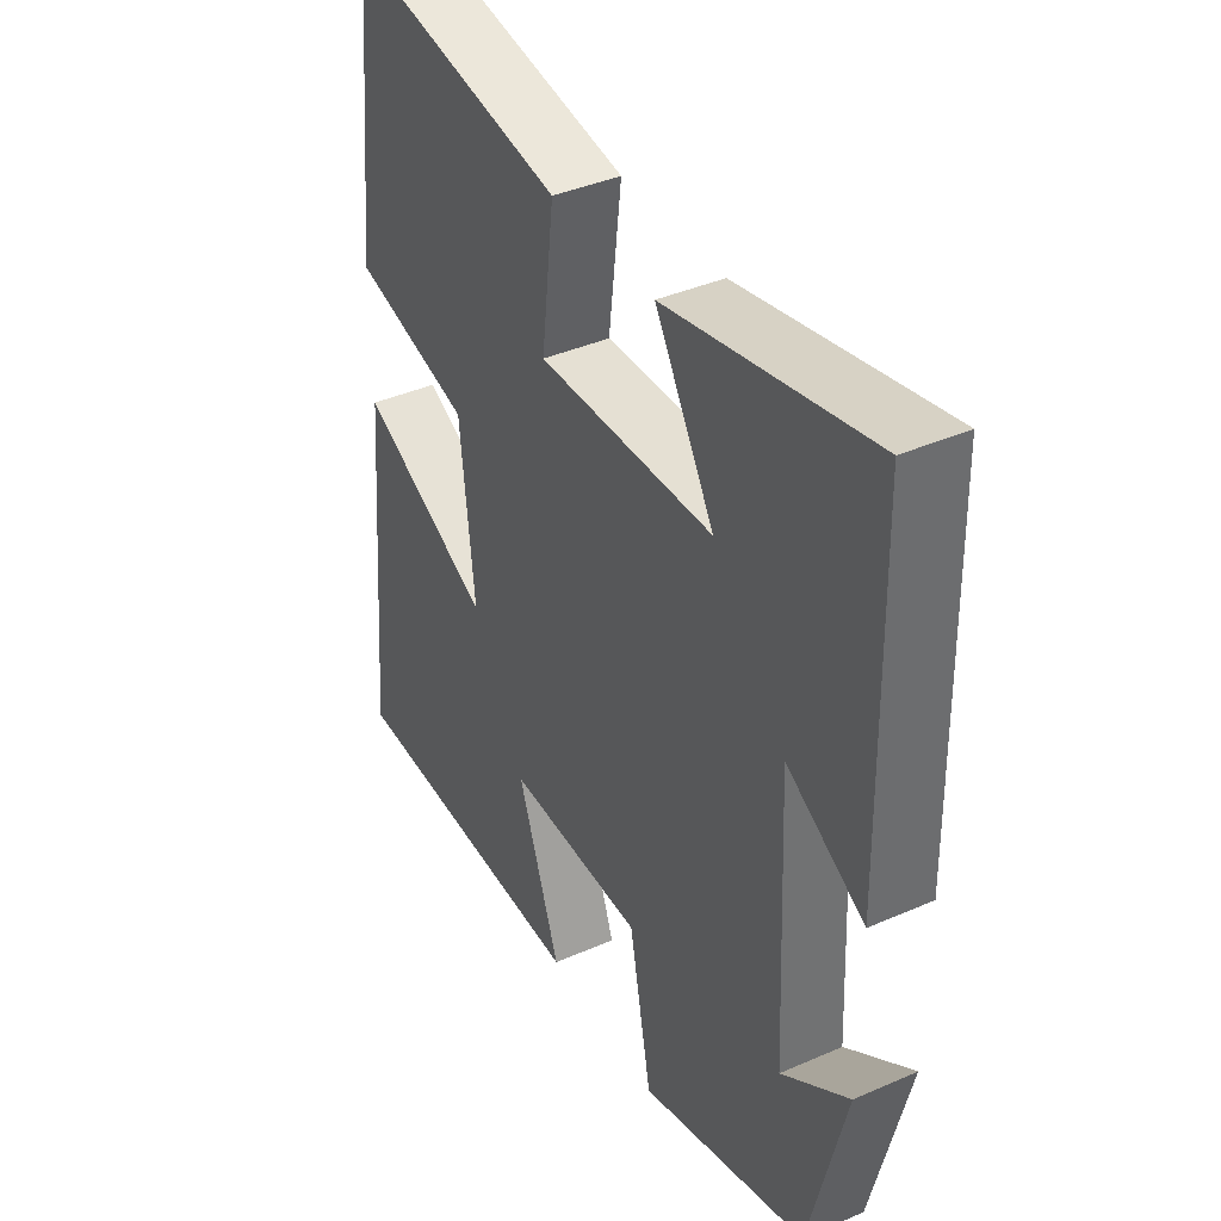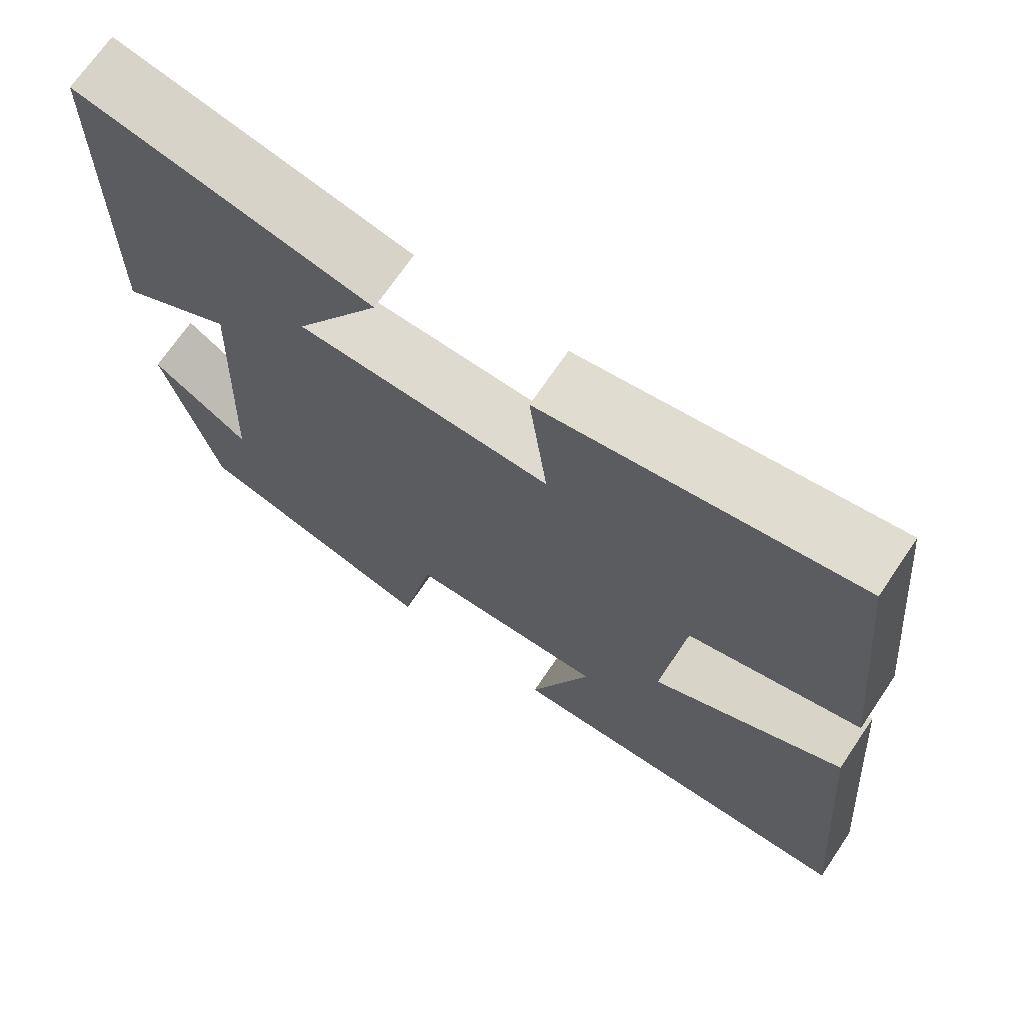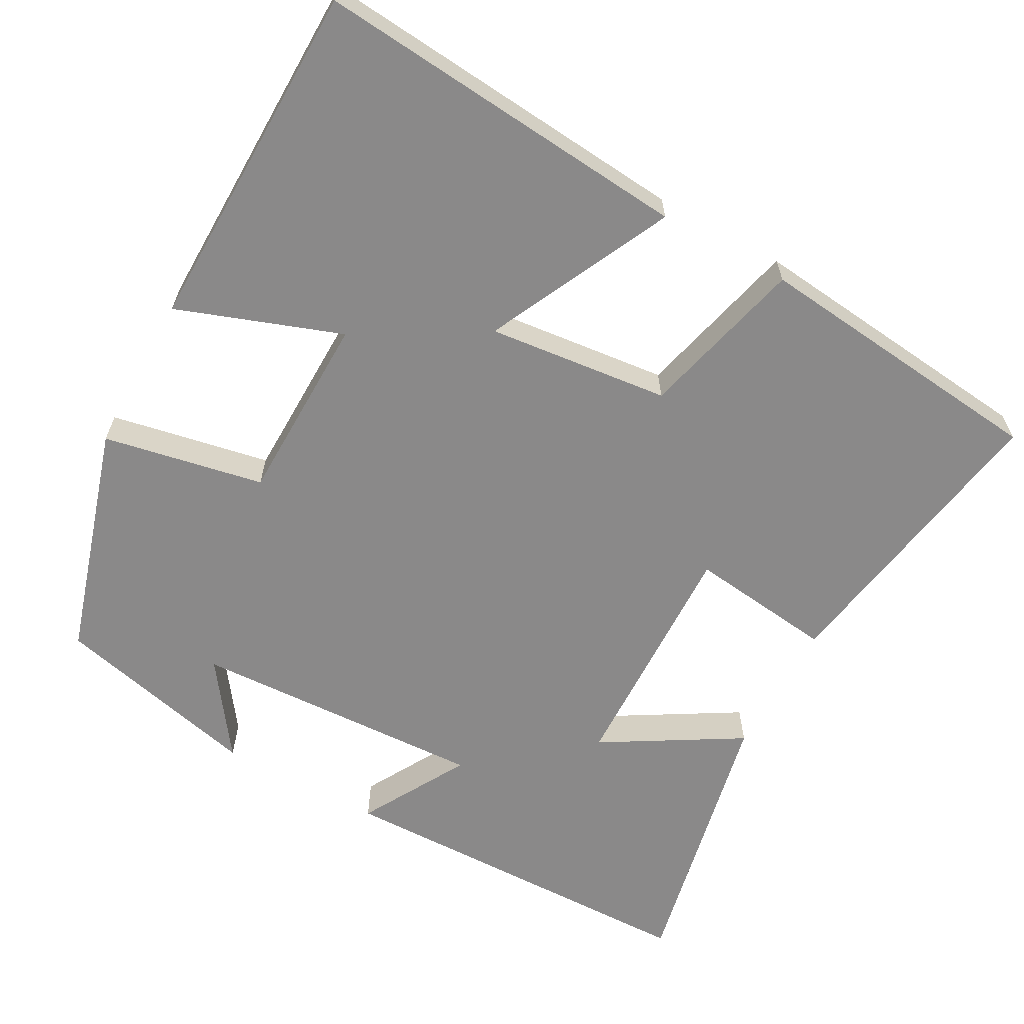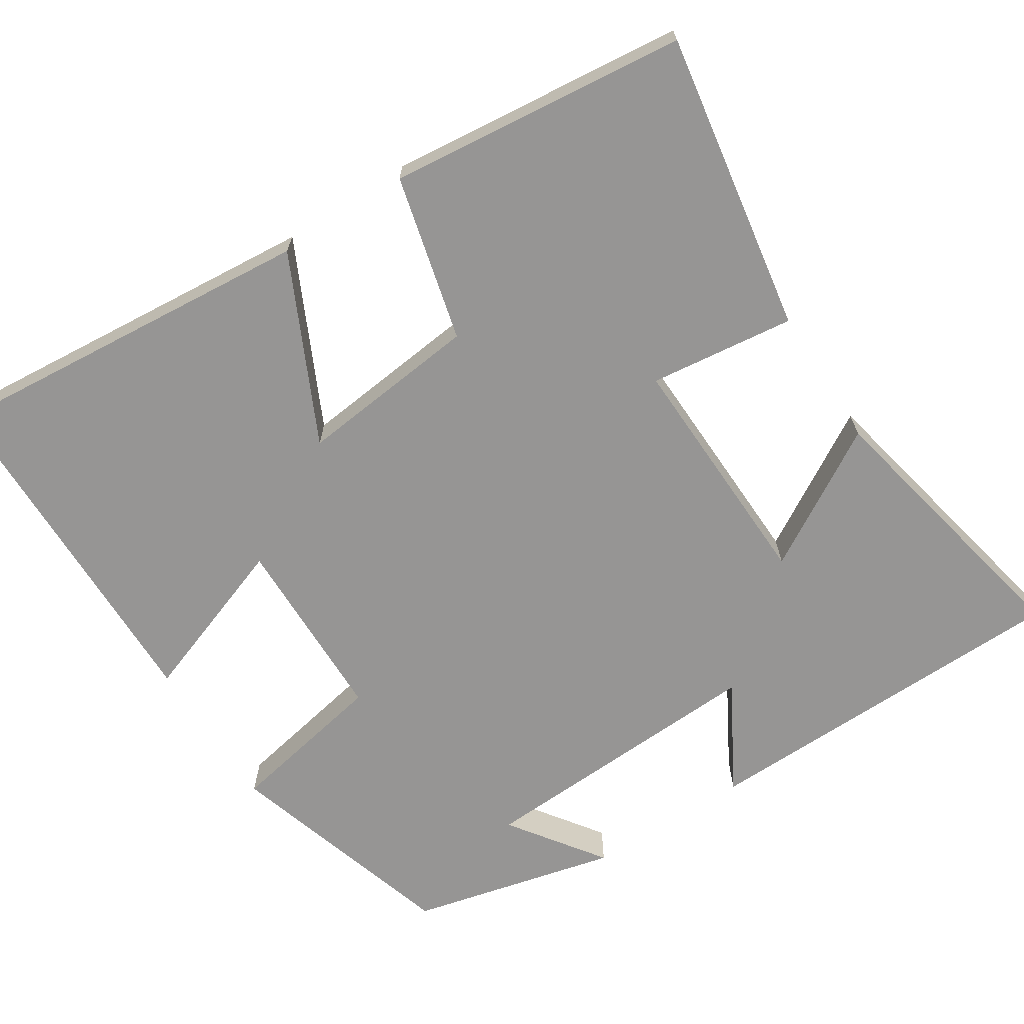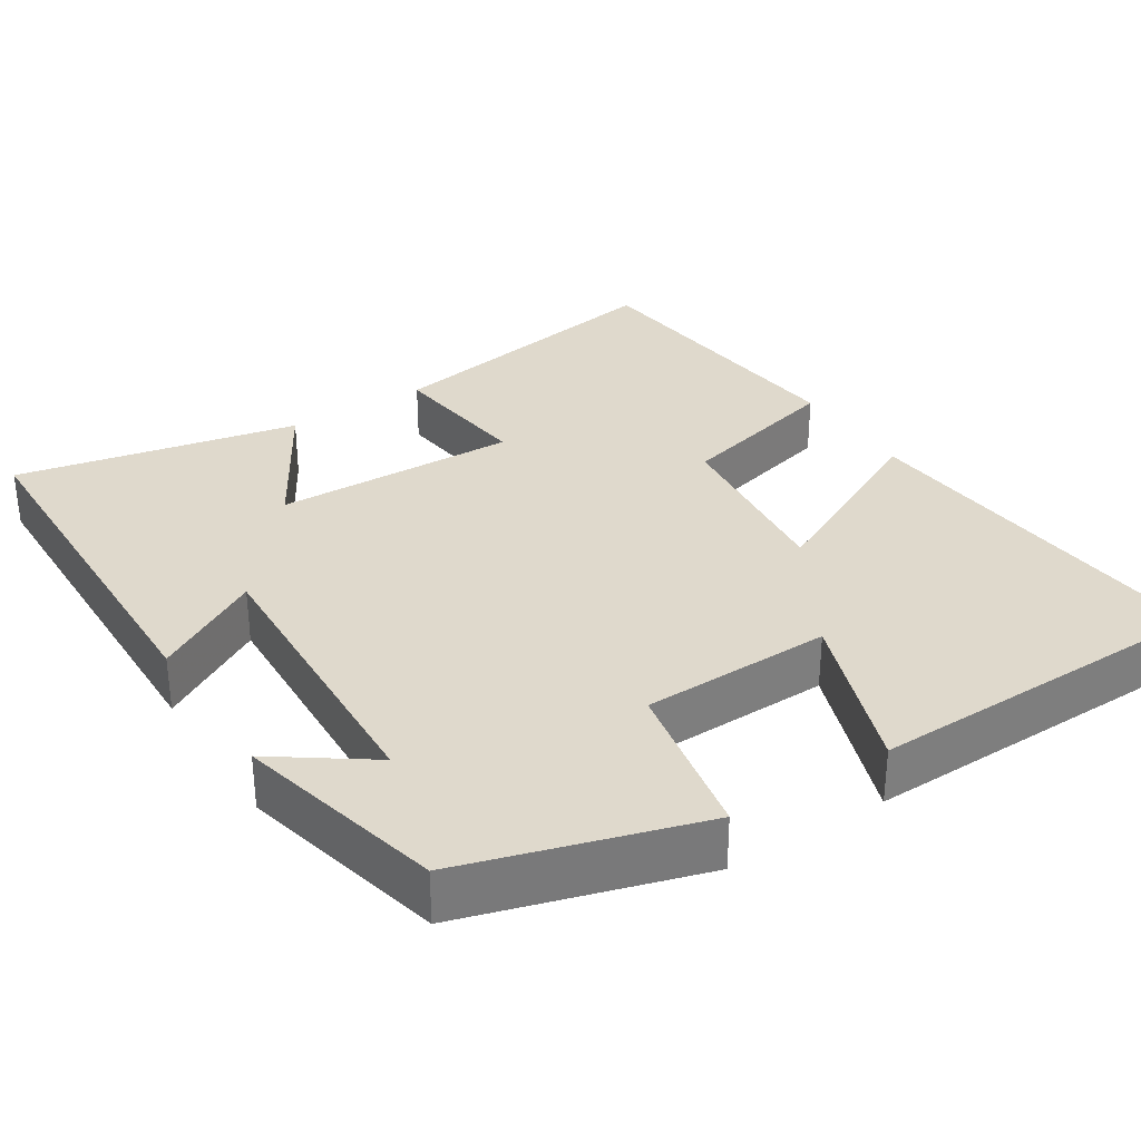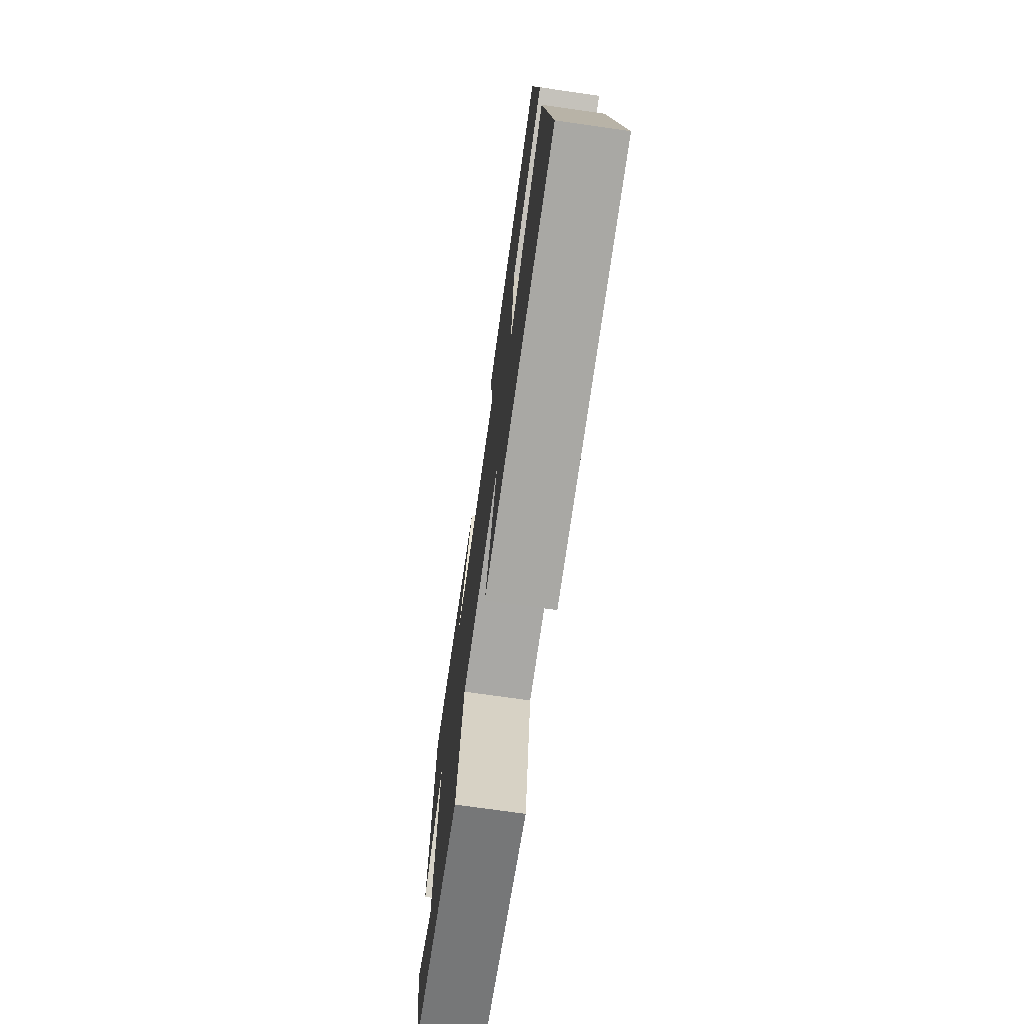
<metadata>
{"format":"obj","ext":"obj","renderer":"f3d","projection":"perspective","resolution":1024,"background":"white","views":[{"elev":39.8,"azim":61.6,"up":"+Z"},{"elev":70.1,"azim":-145.9,"up":"+Z"},{"elev":-63.3,"azim":-118.8,"up":"+Y"},{"elev":-67.6,"azim":-57.3,"up":"+Y"},{"elev":32.3,"azim":147.2,"up":"+Y"},{"elev":-74.1,"azim":-98.1,"up":"+Z"}]}
</metadata>
<code>
v 0.435 0.07 -0.407
v 0.129 0.07 -0.5
v 0.088 0.07 -0.29
v -0.16 0.07 -0.286
v -0.083 0.07 -0.5
v -0.543 0.07 -0.494
v -0.5 0.07 -0.001
v -0.258 0.07 -0.117
v -0.284 0.07 0.121
v -0.5 0.07 0.175
v -0.459 0.07 0.565
v -0.066 0.07 0.5
v -0.089 0.07 0.31
v 0.229 0.07 0.32
v 0.122 0.07 0.5
v 0.49 0.07 0.578
v 0.5 0.07 0.084
v 0.36 0.07 0.163
v 0.378 0.07 -0.223
v 0.5 0.07 -0.136
v 0.435 0 -0.407
v 0.129 0 -0.5
v 0.088 0 -0.29
v -0.16 0 -0.286
v -0.083 0 -0.5
v -0.543 0 -0.494
v -0.5 0 -0.001
v -0.258 0 -0.117
v -0.284 0 0.121
v -0.5 0 0.175
v -0.459 0 0.565
v -0.066 0 0.5
v -0.089 0 0.31
v 0.229 0 0.32
v 0.122 0 0.5
v 0.49 0 0.578
v 0.5 0 0.084
v 0.36 0 0.163
v 0.378 0 -0.223
v 0.5 0 -0.136
f 19 20 1 2
f 18 19 2 3
f 16 17 18
f 15 16 18
f 14 15 18
f 18 3 4
f 14 18 4
f 13 14 4
f 11 12 13
f 10 11 13
f 9 10 13
f 8 9 13 4
f 6 7 8
f 5 6 8
f 4 5 8
f 22 21 40 39
f 23 22 39 38
f 38 37 36
f 38 36 35
f 38 35 34
f 24 23 38
f 24 38 34
f 24 34 33
f 33 32 31
f 33 31 30
f 33 30 29
f 24 33 29 28
f 28 27 26
f 28 26 25
f 28 25 24
f 1 21 22 2
f 2 22 23 3
f 3 23 24 4
f 4 24 25 5
f 5 25 26 6
f 6 26 27 7
f 7 27 28 8
f 8 28 29 9
f 9 29 30 10
f 10 30 31 11
f 11 31 32 12
f 12 32 33 13
f 13 33 34 14
f 14 34 35 15
f 15 35 36 16
f 16 36 37 17
f 17 37 38 18
f 18 38 39 19
f 19 39 40 20
f 20 40 21 1

</code>
